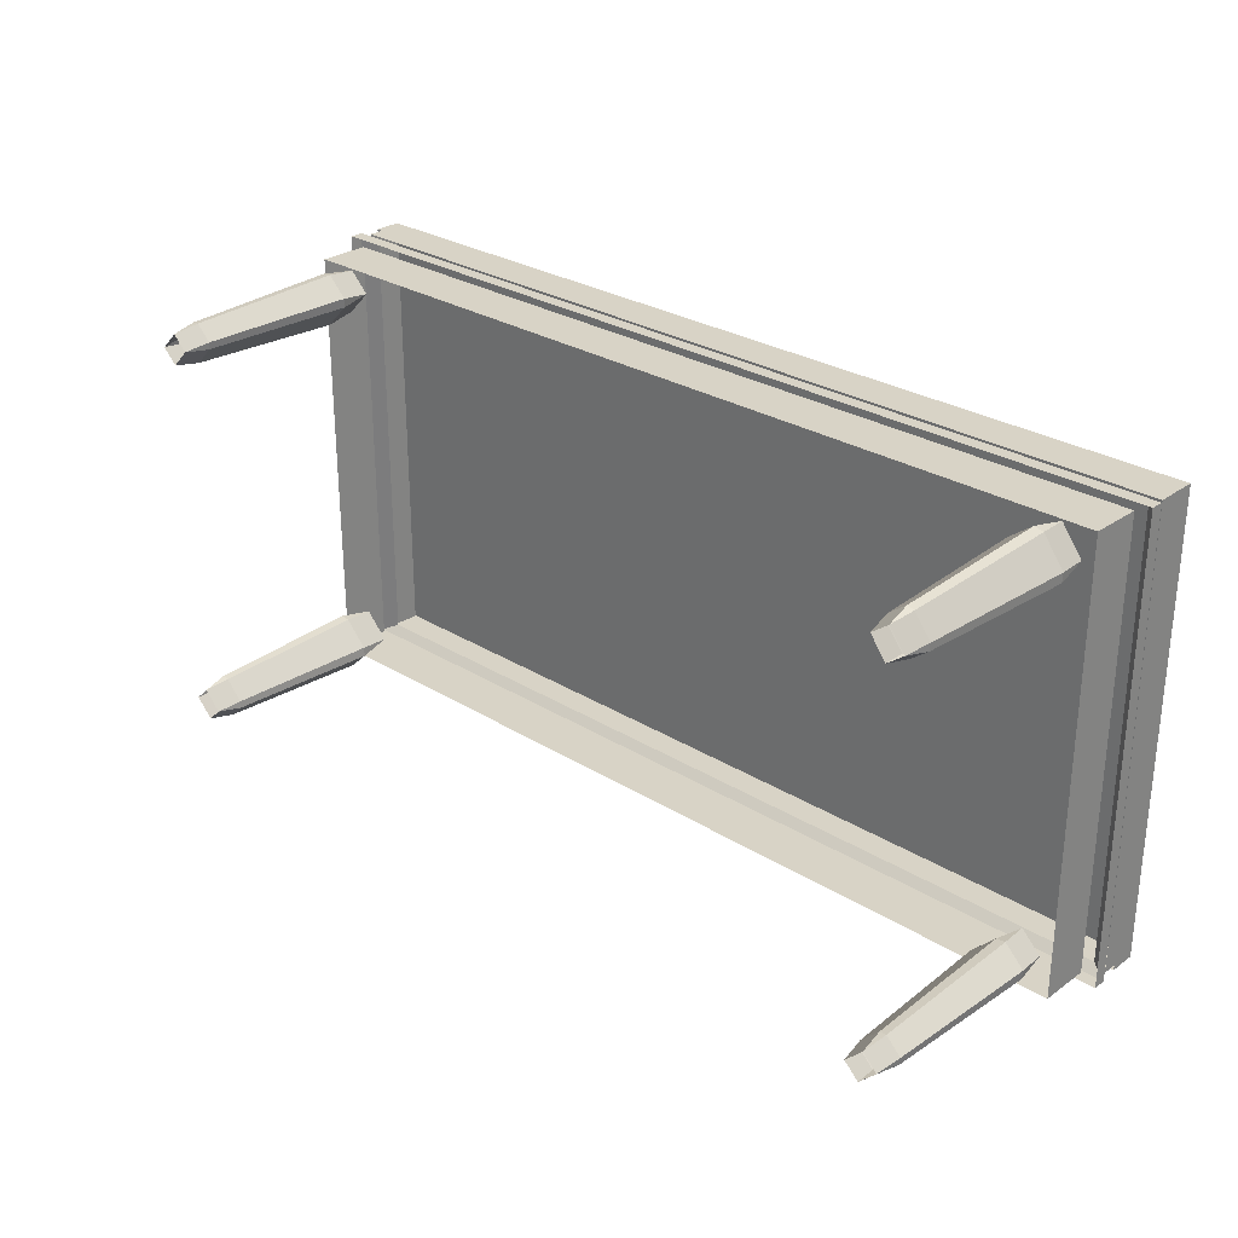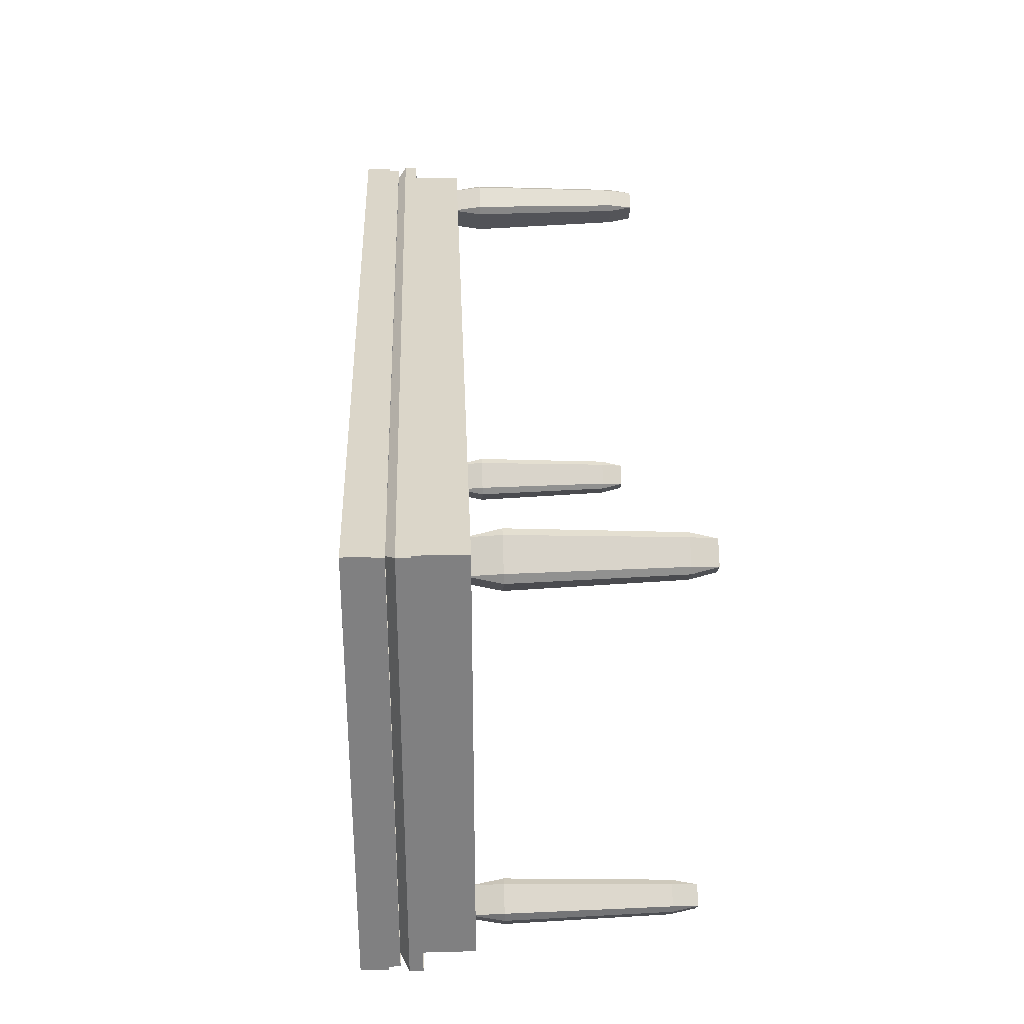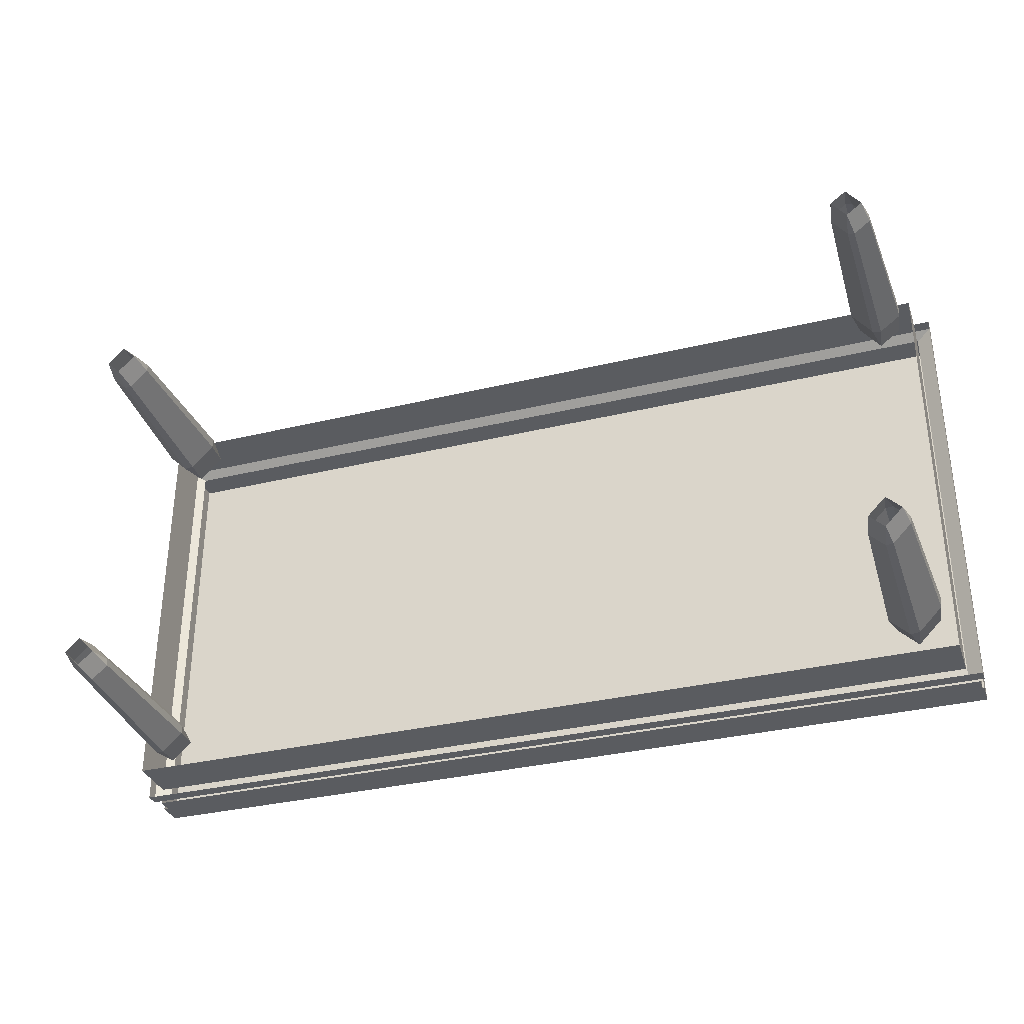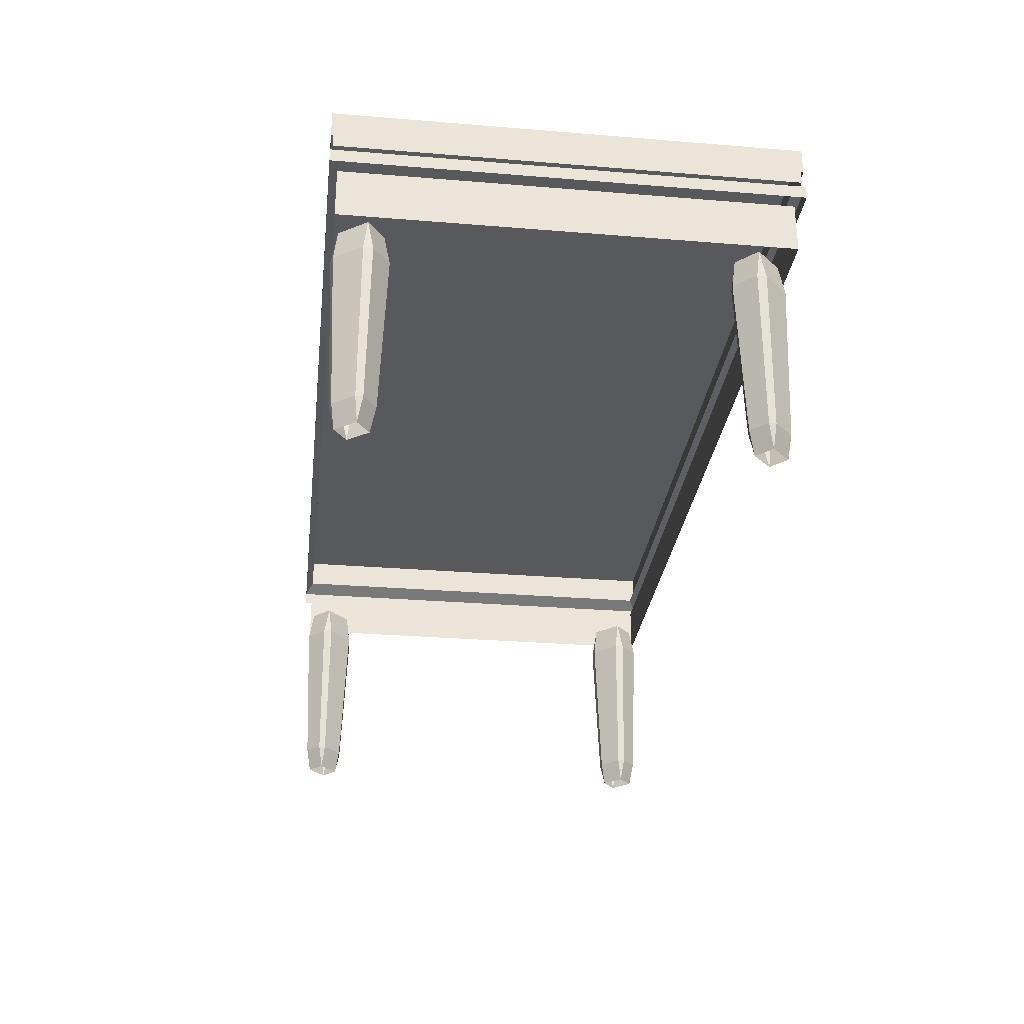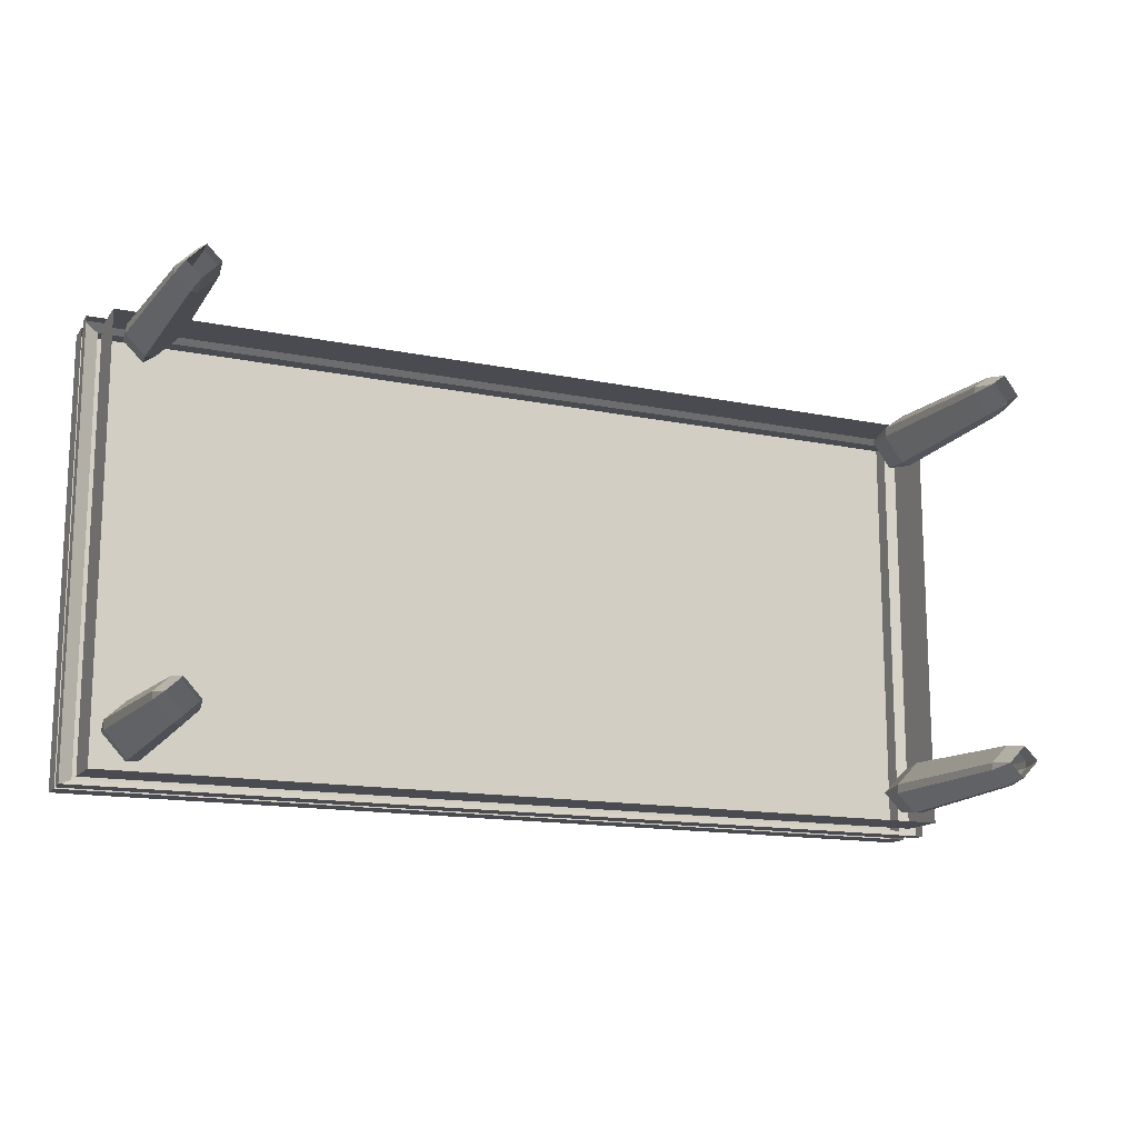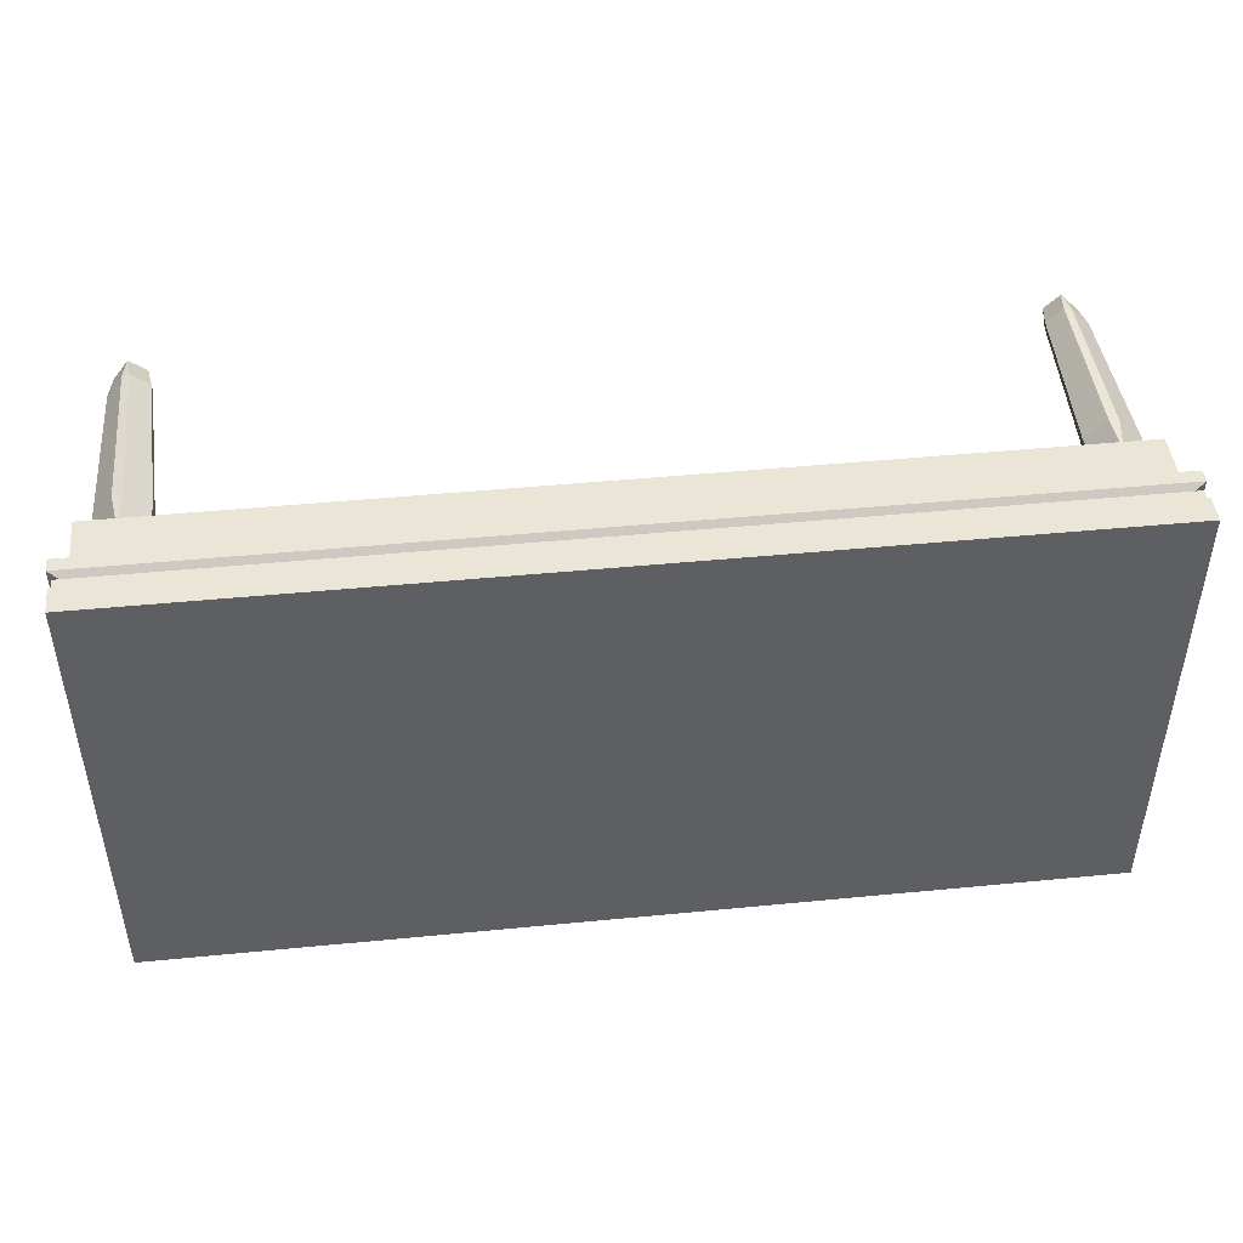
<metadata>
{"format":"obj","ext":"obj","renderer":"f3d","projection":"perspective","resolution":1024,"background":"white","views":[{"elev":28.1,"azim":43.3,"up":"+Z"},{"elev":30.0,"azim":-92.2,"up":"+Z"},{"elev":-33.8,"azim":18.2,"up":"+Z"},{"elev":-29.2,"azim":83.1,"up":"+Y"},{"elev":-14.4,"azim":-24.1,"up":"+Z"},{"elev":45.9,"azim":173.6,"up":"+Z"}]}
</metadata>
<code>
g default
v -100.9 -0.1476 -43.34
v -101.9 5.629 -42.37
v -101.8 5.628 -44.04
v -96.64 5.628 -39.25
v -98.29 5.629 -39.02
v -97.4 -0.1476 -40.11
v -103.2 42.87 -44.09
v -103.4 42.87 -41.91
v -102.2 50.46 -43.15
v -97.49 50.46 -38.74
v -98.65 42.87 -37.5
v -96.48 42.87 -37.8
v -97.81 42.87 -49.9
v -96.8 50.46 -48.95
v -95.64 42.87 -50.2
v -90.92 42.87 -45.79
v -92.08 50.46 -44.55
v -91.06 42.87 -43.6
v -97.65 5.628 -48.45
v -96 5.629 -48.68
v -96.89 -0.1476 -47.59
v -93.43 -0.1476 -44.36
v -92.4 5.629 -45.33
v -92.52 5.628 -43.66
v 100.5 -0.1476 44.27
v 101.4 5.629 43.2
v 101.5 5.628 44.86
v 95.84 5.628 40.65
v 97.46 5.629 40.25
v 96.69 -0.1476 41.42
v 102.9 42.87 44.77
v 102.8 42.87 42.58
v 101.8 50.46 43.94
v 96.63 50.46 40.06
v 97.65 42.87 38.7
v 95.53 42.87 39.23
v 98.15 42.87 51.12
v 97.04 50.46 50.29
v 96.02 42.87 51.65
v 90.85 42.87 47.77
v 91.87 50.46 46.41
v 90.77 42.87 45.58
v 97.84 5.628 49.7
v 96.22 5.629 50.1
v 96.99 -0.1476 48.92
v 93.2 -0.1476 46.08
v 92.28 5.629 47.15
v 92.22 5.628 45.48
v 97.02 -0.1476 -40.11
v 97.94 5.629 -39.05
v 96.28 5.628 -39.23
v 101.3 5.628 -44.16
v 101.4 5.629 -42.5
v 100.4 -0.1476 -43.44
v 96.16 42.87 -37.78
v 98.34 42.87 -37.54
v 97.15 50.46 -38.75
v 101.8 50.46 -43.29
v 102.9 42.87 -42.08
v 102.7 42.87 -44.26
v 90.59 42.87 -43.43
v 91.58 50.46 -44.41
v 90.39 42.87 -45.62
v 94.99 42.87 -50.15
v 96.18 50.46 -48.94
v 97.17 42.87 -49.91
v 92.04 5.628 -43.53
v 91.89 5.629 -45.19
v 92.94 -0.1476 -44.26
v 96.31 -0.1476 -47.58
v 95.39 5.629 -48.65
v 97.05 5.628 -48.46
v -97.33 -0.1476 41.44
v -98.25 5.629 40.37
v -96.59 5.628 40.56
v -101.6 5.628 45.49
v -101.8 5.629 43.83
v -100.7 -0.1476 44.76
v -96.47 42.87 39.11
v -98.65 42.87 38.87
v -97.46 50.46 40.08
v -102.1 50.46 44.62
v -103.3 42.87 43.4
v -103 42.87 45.59
v -90.9 42.87 44.76
v -91.88 50.46 45.73
v -90.69 42.87 46.94
v -95.29 42.87 51.48
v -96.49 50.46 50.27
v -97.47 42.87 51.24
v -92.35 5.628 44.86
v -92.19 5.629 46.52
v -93.24 -0.1476 45.58
v -96.62 -0.1476 48.91
v -95.69 5.629 49.97
v -97.35 5.628 49.79
v -104.8 49.28 51.29
v 105.2 49.28 51.29
v -104.8 49.28 -51.29
v 105.2 49.28 -51.29
v -104.8 65.98 51.29
v 105.2 65.98 51.29
v 105.2 65.98 -51.29
v -104.8 65.98 -51.29
v -104.8 61.18 51.29
v 105.2 61.18 51.29
v 105.2 61.18 -51.29
v -104.8 61.18 -51.29
v -107.5 65.93 52.62
v 107.9 65.93 52.62
v 107.9 69.68 52.62
v -107.5 69.68 52.62
v -107.5 69.68 -52.62
v 107.9 69.68 -52.62
v 107.9 65.93 -52.62
v -107.5 65.93 -52.62
v -108.5 60.9 53.12
v 108.9 60.9 53.12
v 108.9 63.95 53.12
v -108.5 63.95 53.12
v 108.9 60.9 -53.12
v 108.9 63.95 -53.12
v -108.5 63.95 -53.12
v -108.5 60.9 -53.12
v -107.9 68.55 53.11
v 108.3 68.55 53.11
v -107.9 74.72 53.11
v 108.3 74.72 53.11
v -107.9 74.72 -53.11
v 108.3 74.72 -53.11
v -107.9 68.55 -53.11
v 108.3 68.55 -53.11
g pCube19
f 1 3 19 21
f 2 1 6 5
f 3 2 8 7
f 4 6 22 24
f 5 4 12 11
f 7 9 14 13
f 9 8 11 10
f 10 12 18 17
f 13 15 20 19
f 15 14 17 16
f 16 18 24 23
f 21 20 23 22
f 2 5 11 8
f 15 16 23 20
f 4 24 18 12
f 19 3 7 13
f 1 2 3
f 4 5 6
f 7 8 9
f 10 11 12
f 13 14 15
f 16 17 18
f 19 20 21
f 22 23 24
f 25 27 43 45
f 26 25 30 29
f 27 26 32 31
f 28 30 46 48
f 29 28 36 35
f 31 33 38 37
f 33 32 35 34
f 34 36 42 41
f 37 39 44 43
f 39 38 41 40
f 40 42 48 47
f 45 44 47 46
f 26 29 35 32
f 39 40 47 44
f 28 48 42 36
f 43 27 31 37
f 25 26 27
f 28 29 30
f 31 32 33
f 34 35 36
f 37 38 39
f 40 41 42
f 43 44 45
f 46 47 48
f 49 51 67 69
f 50 49 54 53
f 51 50 56 55
f 52 54 70 72
f 53 52 60 59
f 55 57 62 61
f 57 56 59 58
f 58 60 66 65
f 61 63 68 67
f 63 62 65 64
f 64 66 72 71
f 69 68 71 70
f 50 53 59 56
f 63 64 71 68
f 52 72 66 60
f 67 51 55 61
f 49 50 51
f 52 53 54
f 55 56 57
f 58 59 60
f 61 62 63
f 64 65 66
f 67 68 69
f 70 71 72
f 73 75 91 93
f 74 73 78 77
f 75 74 80 79
f 76 78 94 96
f 77 76 84 83
f 79 81 86 85
f 81 80 83 82
f 82 84 90 89
f 85 87 92 91
f 87 86 89 88
f 88 90 96 95
f 93 92 95 94
f 74 77 83 80
f 87 88 95 92
f 76 96 90 84
f 91 75 79 85
f 73 74 75
f 76 77 78
f 79 80 81
f 82 83 84
f 85 86 87
f 88 89 90
f 91 92 93
f 94 95 96
f 109 110 111 112
f 113 114 115 116
f 110 115 114 111
f 116 109 112 113
f 117 118 119 120
f 118 121 122 119
f 123 122 121 124
f 124 117 120 123
f 97 98 106 105
f 98 100 107 106
f 108 107 100 99
f 99 97 105 108
f 102 101 120 119
f 103 102 119 122
f 104 103 122 123
f 101 104 123 120
f 125 126 128 127
f 127 128 130 129
f 129 130 132 131
f 126 132 130 128
f 131 125 127 129

</code>
